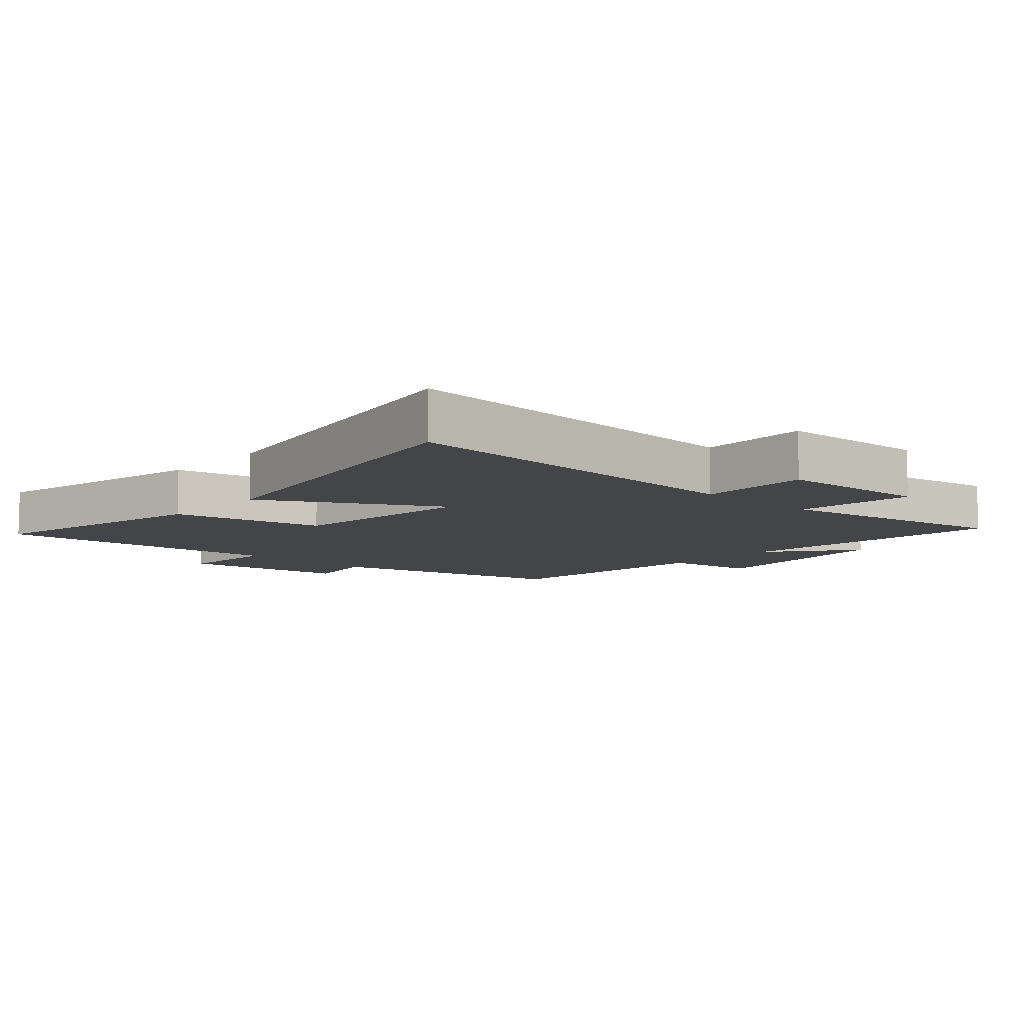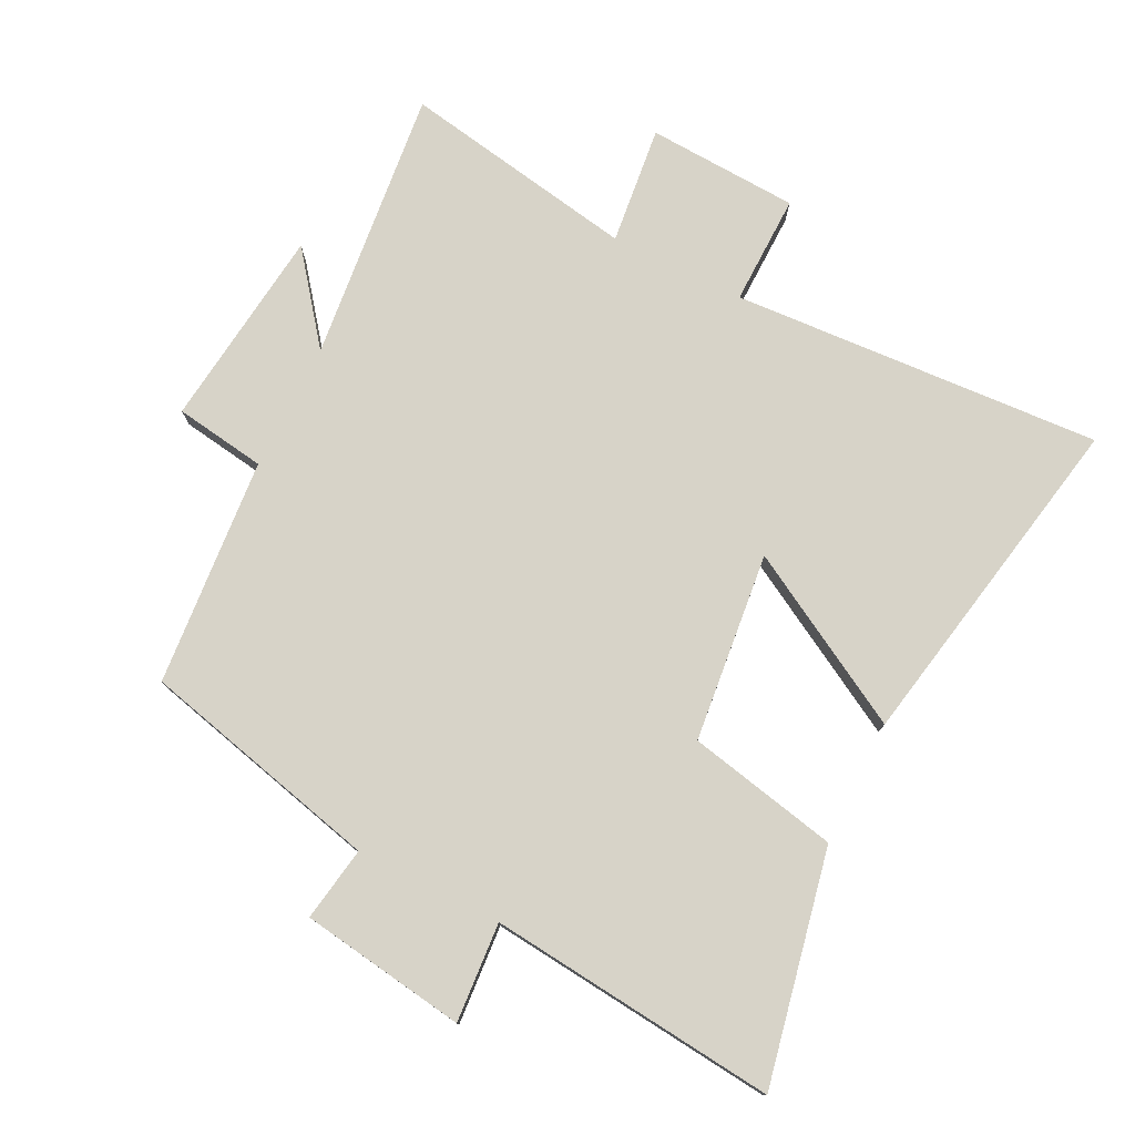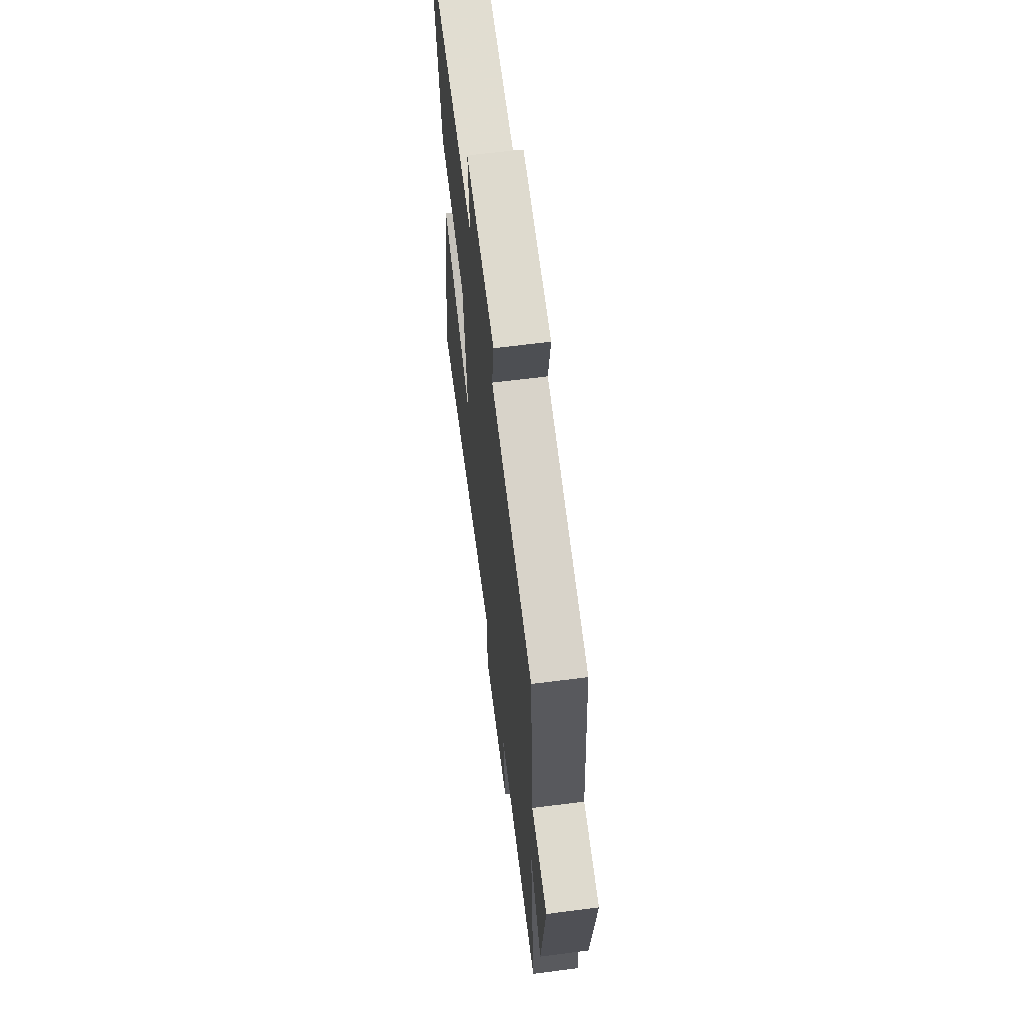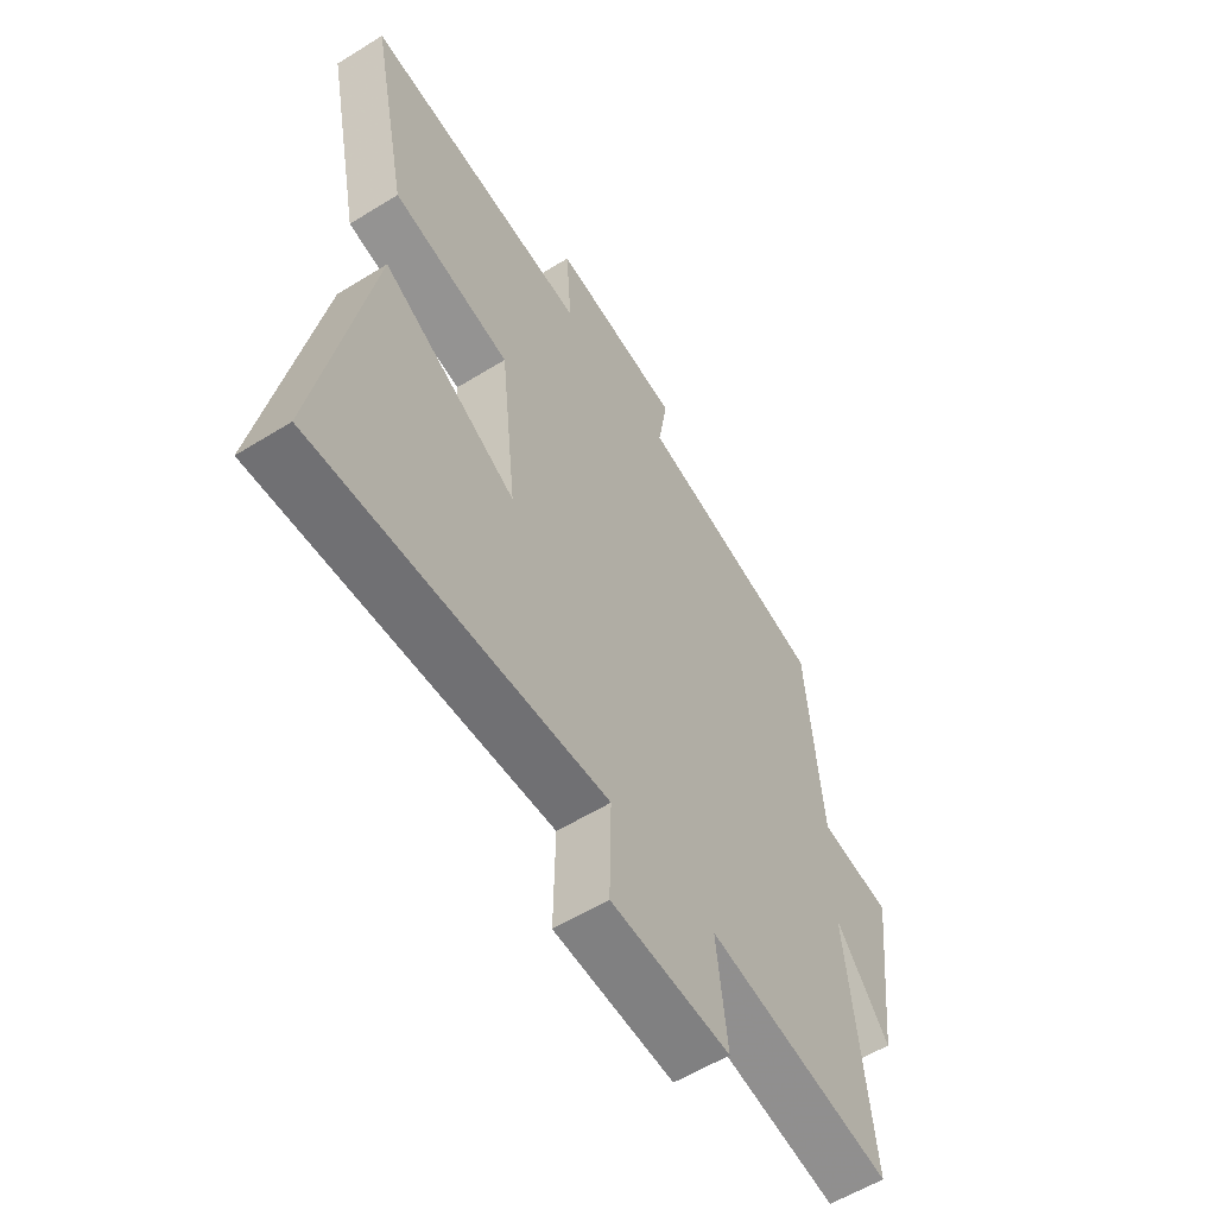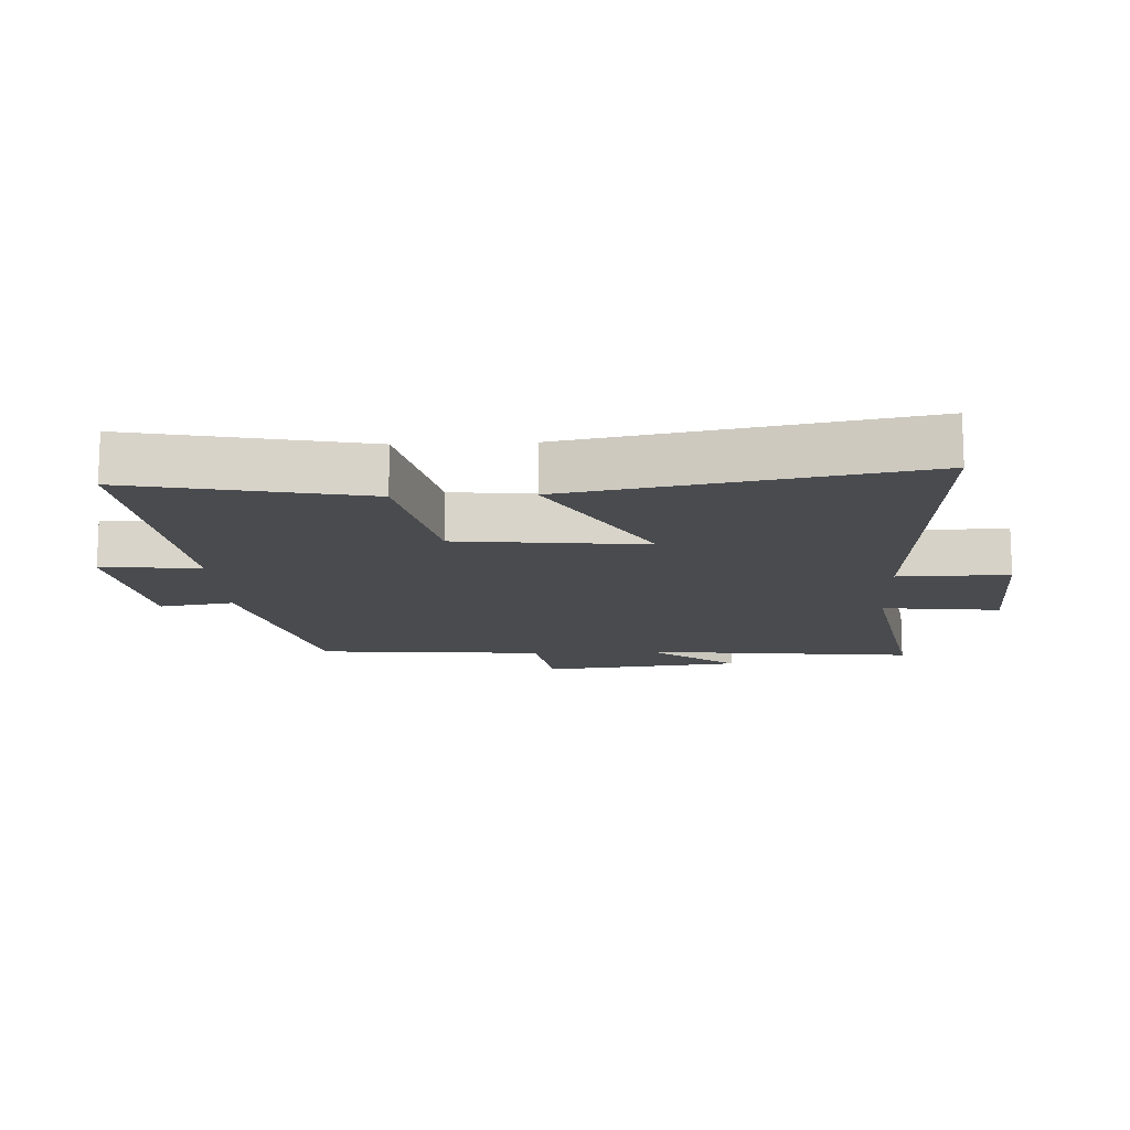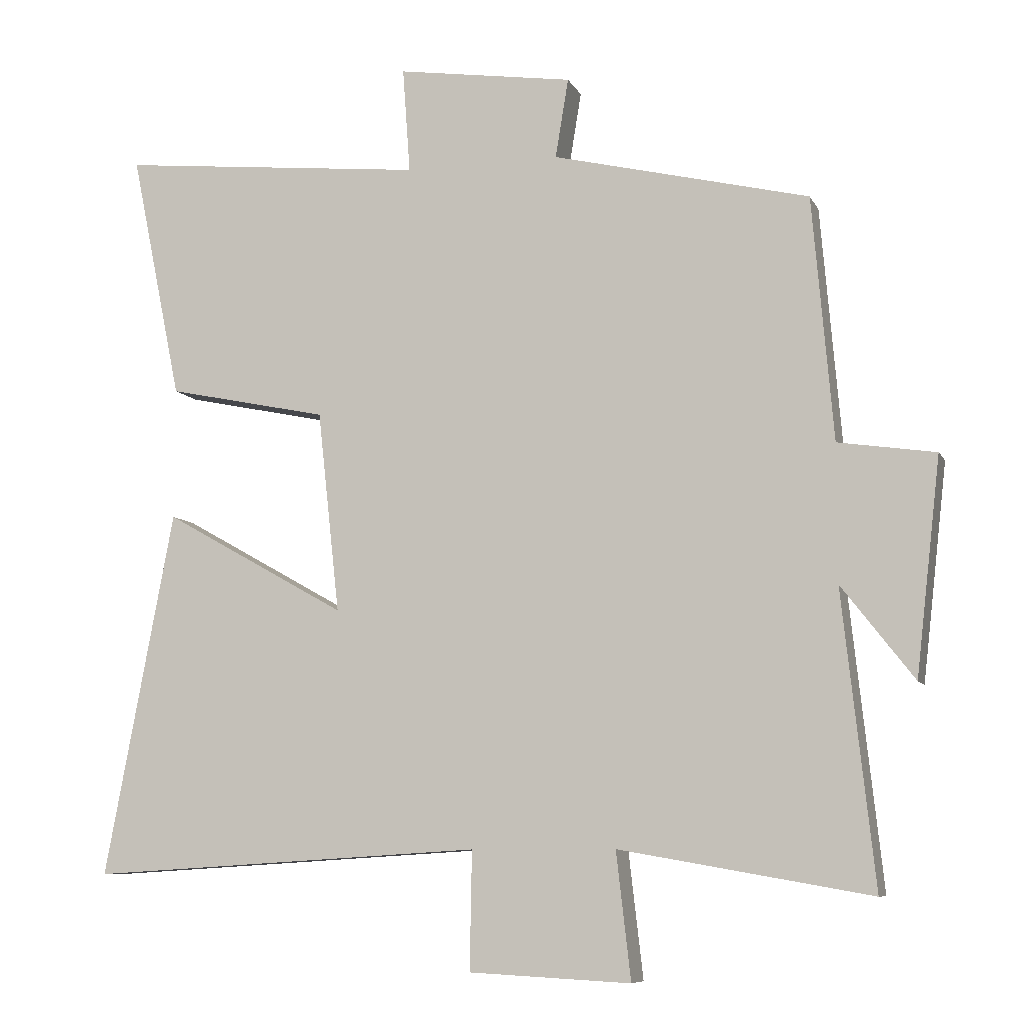
<metadata>
{"format":"obj","ext":"obj","renderer":"f3d","projection":"perspective","resolution":1024,"background":"white","views":[{"elev":-8.9,"azim":137.6,"up":"+Y"},{"elev":77.1,"azim":26.6,"up":"+Y"},{"elev":63.0,"azim":-97.4,"up":"+Z"},{"elev":-57.8,"azim":122.7,"up":"+Z"},{"elev":-13.8,"azim":92.7,"up":"+Y"},{"elev":-8.3,"azim":-162.9,"up":"+Z"}]}
</metadata>
<code>
v 0.574 0.07 0.546
v 0.5 0.07 0.187
v 0.267 0.07 0.138
v 0.235 0.07 -0.154
v 0.5 0.07 -0.005
v 0.6 0.07 -0.535
v 0.028 0.07 -0.5
v 0.031 0.07 -0.671
v -0.203 0.07 -0.683
v -0.182 0.07 -0.5
v -0.546 0.07 -0.564
v -0.5 0.07 -0.141
v -0.605 0.07 -0.276
v -0.641 0.07 0.036
v -0.5 0.07 0.057
v -0.47 0.07 0.41
v -0.098 0.07 0.5
v -0.117 0.07 0.615
v 0.139 0.07 0.653
v 0.128 0.07 0.5
v 0.574 0 0.546
v 0.5 0 0.187
v 0.267 0 0.138
v 0.235 0 -0.154
v 0.5 0 -0.005
v 0.6 0 -0.535
v 0.028 0 -0.5
v 0.031 0 -0.671
v -0.203 0 -0.683
v -0.182 0 -0.5
v -0.546 0 -0.564
v -0.5 0 -0.141
v -0.605 0 -0.276
v -0.641 0 0.036
v -0.5 0 0.057
v -0.47 0 0.41
v -0.098 0 0.5
v -0.117 0 0.615
v 0.139 0 0.653
v 0.128 0 0.5
f 17 18 19 20
f 15 16 17 20
f 15 20 1 2
f 12 13 14 15
f 10 11 12
f 10 12 15
f 7 8 9 10
f 7 10 15
f 4 5 6 7
f 3 4 7 15
f 2 3 15
f 40 39 38 37
f 40 37 36 35
f 22 21 40 35
f 35 34 33 32
f 32 31 30
f 35 32 30
f 30 29 28 27
f 35 30 27
f 27 26 25 24
f 35 27 24 23
f 35 23 22
f 1 21 22 2
f 2 22 23 3
f 3 23 24 4
f 4 24 25 5
f 5 25 26 6
f 6 26 27 7
f 7 27 28 8
f 8 28 29 9
f 9 29 30 10
f 10 30 31 11
f 11 31 32 12
f 12 32 33 13
f 13 33 34 14
f 14 34 35 15
f 15 35 36 16
f 16 36 37 17
f 17 37 38 18
f 18 38 39 19
f 19 39 40 20
f 20 40 21 1

</code>
